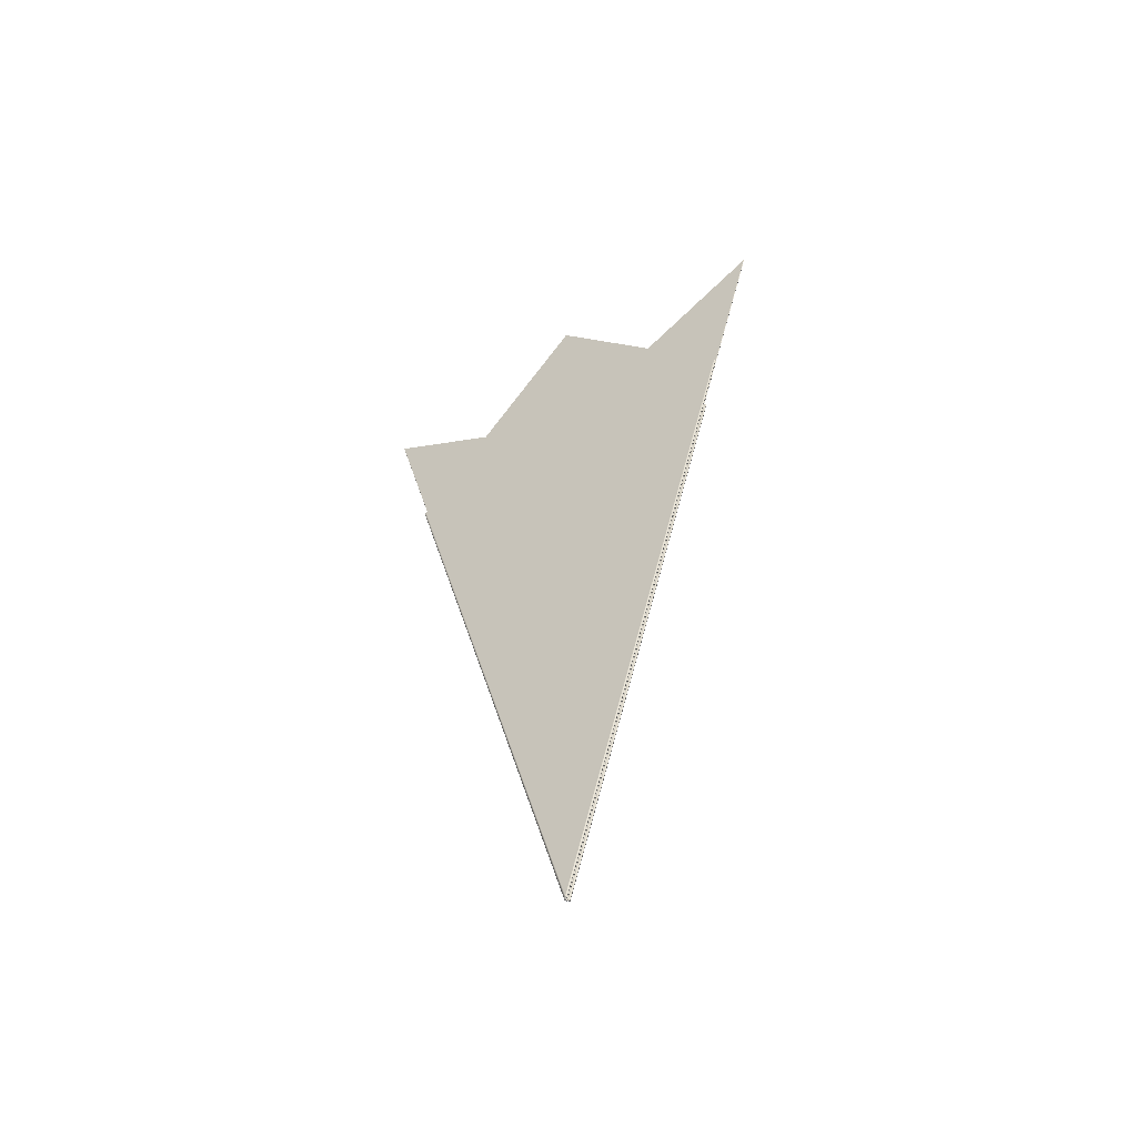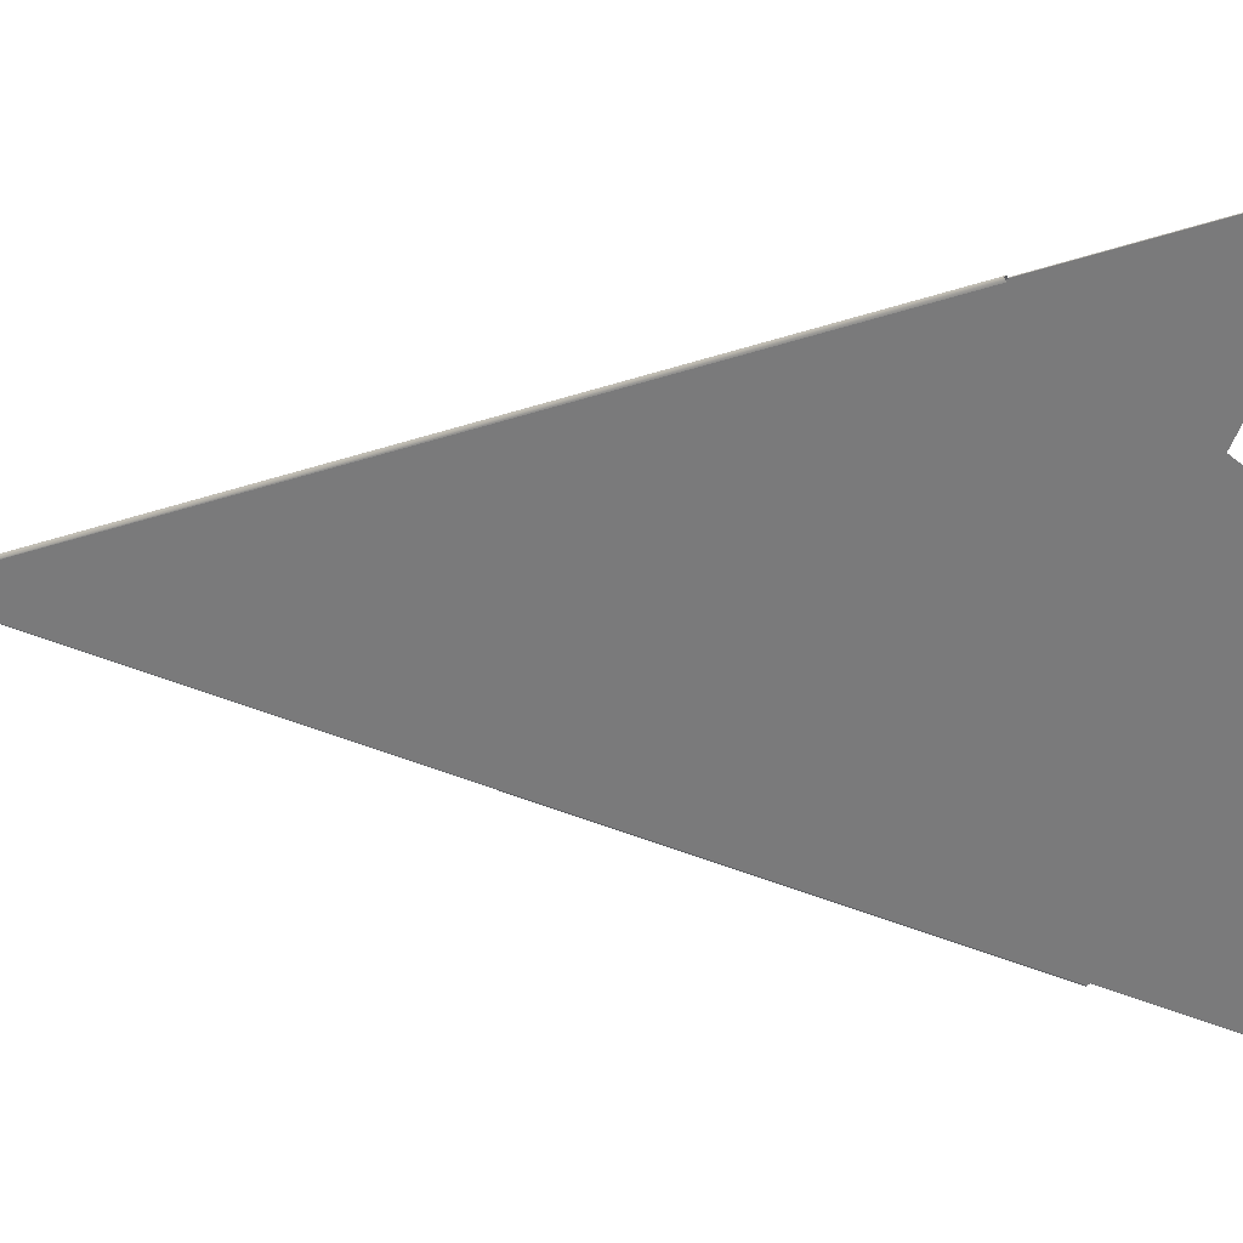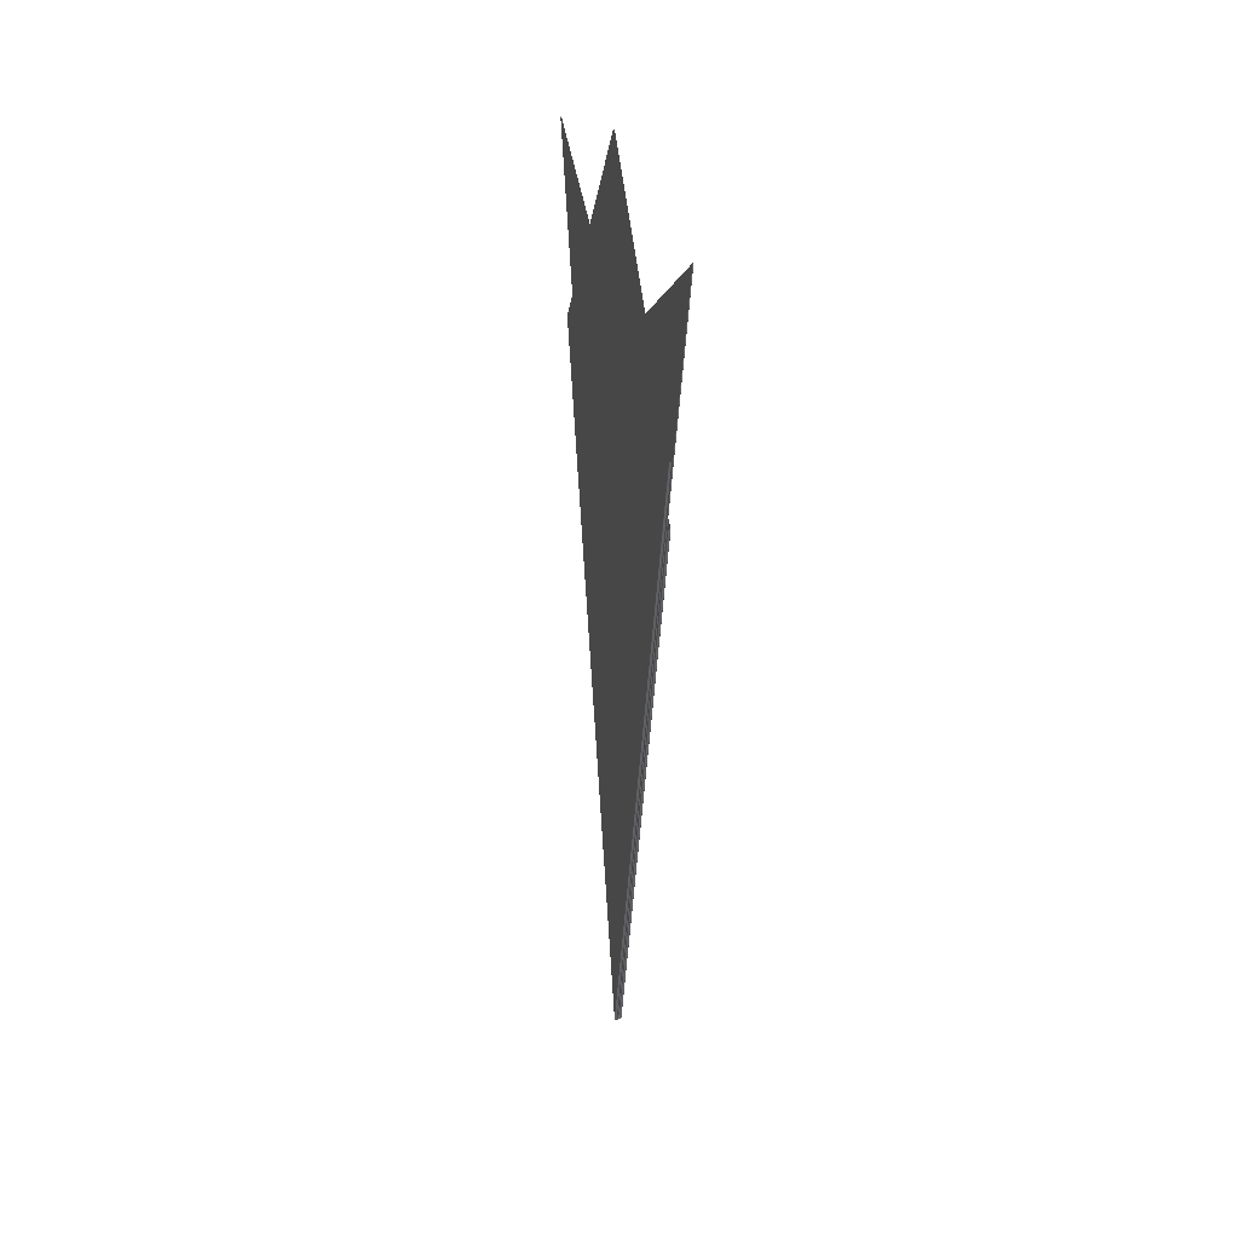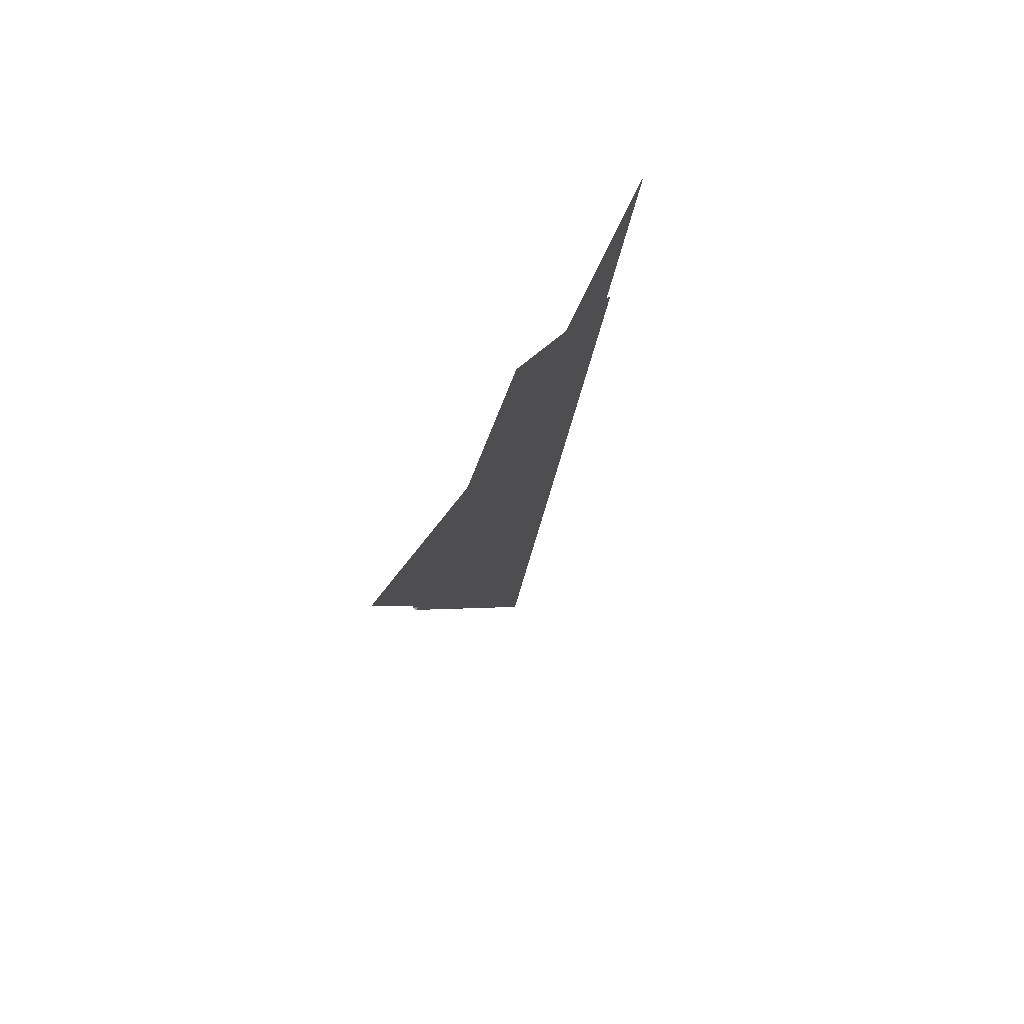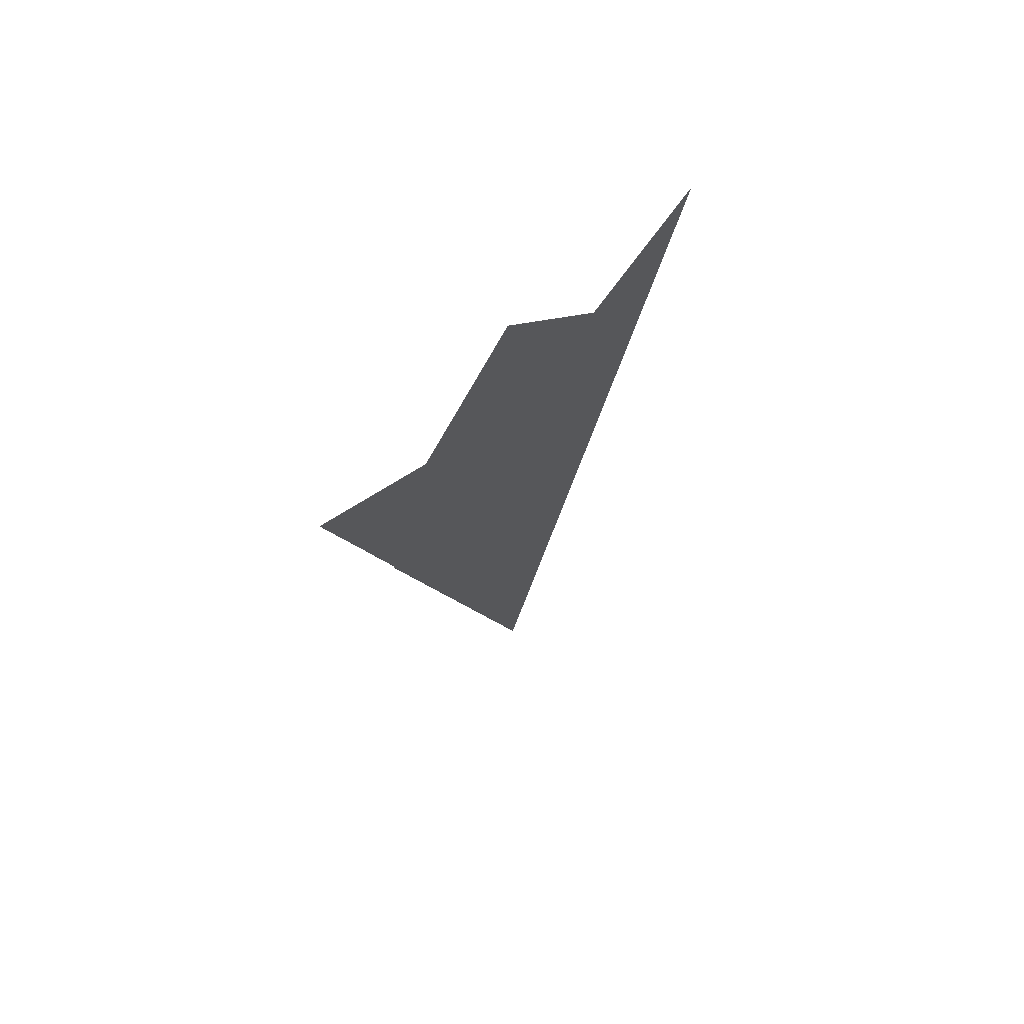
<metadata>
{"format":"obj","ext":"obj","renderer":"f3d","projection":"perspective","resolution":1024,"background":"white","views":[{"elev":-53.0,"azim":141.8,"up":"+Y"},{"elev":5.9,"azim":116.4,"up":"+Z"},{"elev":26.5,"azim":-174.4,"up":"+Y"},{"elev":73.9,"azim":49.8,"up":"+Y"},{"elev":69.4,"azim":-116.2,"up":"+Y"}]}
</metadata>
<code>
v 3.771e-05 0.01596 -1.326e-05
v 0.0005516 0.01407 0.001498
v 2.645e-05 0.008287 4.913e-06
v 3.632e-05 0.008292 -1.405e-05
v 3.396e-05 0.008292 -1.388e-05
v 3.597e-05 0.008289 -2.433e-06
v 3.825e-05 0.008293 -9.801e-06
v 3.775e-05 0.008294 -1.26e-05
v -0.0004912 0.01408 -0.001507
v -0.0004896 0.01408 -0.001507
v 0.0005589 0.01408 0.001494
v -0.0004882 0.01408 -0.001507
v 0.0005628 0.01408 0.001479
v 0.000563 0.01408 0.001487
v 3.208e-05 0.008277 -5.2e-06
v -0.0004874 0.01408 -0.001506
v 3.771e-05 0.008297 -1.326e-05
v -0.0004697 0.01351 -0.001351
v 1.442e-05 0.008289 5.145e-06
v -5.674e-06 0.008289 -6.086e-06
v 6.503e-06 0.008294 -1.757e-06
v 0.0005309 0.01408 0.001489
v 6.289e-06 0.008297 -2.212e-06
v 8.023e-06 0.008293 8.327e-07
v -0.0004669 0.01351 -0.001348
v 1.523e-06 0.008291 -6.29e-06
v -0.0004793 0.01351 -0.001353
v 0.0005355 0.01407 0.001495
v -0.0004742 0.01351 -0.001353
v 0.000543 0.01407 0.001499
v 0.000651 0.01558 0.001886
v -0.0004861 0.01351 -0.001346
v -1.142e-05 0.008291 -1.739e-06
v -8.828e-06 0.008292 5.039e-06
v -1.284e-05 0.008294 2.527e-06
v -1.248e-05 0.008294 4.217e-06
v 0.0006529 0.01558 0.001886
v 0.0006494 0.01558 0.001885
v -0.000486 0.01351 -0.001341
v -1.119e-05 0.008292 5.216e-06
v -0.0004837 0.01351 -0.00135
v -1.258e-05 0.008297 4.424e-06
v 0.0006486 0.01558 0.001884
v -5.702e-06 0.008292 7.254e-07
v -6.282e-06 0.008295 1.885e-06
v -6.298e-06 0.008295 2.528e-06
v -6.876e-06 0.008292 3.699e-06
v -3.75e-06 0.008292 -6.15e-07
v 0.0006551 0.01558 0.001883
v -0.0004774 0.01351 -0.001347
v 0.0006545 0.01558 0.001885
v 0.0006549 0.01558 0.001882
v -6.289e-06 0.008297 2.212e-06
v -0.0004797 0.01351 -0.001344
v -0.0004789 0.01351 -0.001346
v -0.0004797 0.01351 -0.001345
v -0.0004757 0.01351 -0.001347
v -1.389e-06 0.008292 -7.916e-07
v 4.236e-07 0.008294 9.822e-07
v 2.492e-06 0.008293 4.447e-06
v 0.000531 0.01407 0.0015
v 0.0005416 0.01407 0.001504
v 0.0005536 0.01407 0.001503
v 1.151e-05 0.008288 1.064e-05
v 2.837e-05 0.008285 1.038e-05
v -0.0004742 0.01351 -0.001347
v -0.0004732 0.01351 -0.001345
v 0 0.008297 0
v 0.0005246 0.01408 0.001491
v -0.0004931 0.01408 -0.001512
v 4.399e-05 0.01596 -1.548e-05
v 4.399e-05 0.008297 -1.548e-05
v 0.0005691 0.01408 0.001477
v -0.0004811 0.01408 -0.001508
v -0.0004881 0.01408 -0.001513
v -0.0004837 0.01408 -0.001512
v 3.203e-05 0.008289 -1.935e-05
v 0.0005637 0.01407 0.001497
v 3.923e-05 0.008291 -1.955e-05
v 4.302e-05 0.008294 -1.712e-05
v 4.168e-05 0.008288 3.158e-08
v 4.452e-05 0.008293 -1.313e-05
v 0.0005694 0.01408 0.001488
v -0.0004974 0.01408 -0.001509
v 0.0004963 0.01351 0.001341
v 2.26e-05 0.008292 -6.029e-06
v 2.454e-05 0.008292 -7.363e-06
v 0.0004984 0.01351 0.001336
v 2.513e-05 0.008297 -8.839e-06
v -0.0004994 0.01408 -0.0015
v 2.507e-05 0.008294 -8.976e-06
v 2.486e-05 0.008294 -1.073e-05
v 0.0004984 0.01351 0.001338
v 2.629e-05 0.008291 -1.5e-05
v 0.0004977 0.01351 0.00134
v -0.0004997 0.01408 -0.001505
v -0.0006431 0.01558 -0.001888
v -0.0006447 0.01558 -0.001889
v -0.0006467 0.01558 -0.001889
v 0.0004946 0.01351 0.001341
v 1.512e-05 0.008292 -7.252e-06
v 1.748e-05 0.008292 -7.428e-06
v 1.866e-05 0.008295 -6.878e-06
v -0.0006423 0.01558 -0.001886
v 1.887e-05 0.008297 -6.637e-06
v 0.0004922 0.01351 0.001339
v 1.908e-05 0.008295 -6.389e-06
v 2.025e-05 0.008292 -5.852e-06
v 0.0004931 0.01351 0.00134
v 0.0004886 0.01351 0.001345
v 0.0004931 0.01351 0.001347
v 0.0004982 0.01351 0.001346
v -0.0006482 0.01558 -0.001887
v 2.452e-05 0.008289 -5.58e-07
v 1.734e-05 0.008291 -3.535e-07
v 1.356e-05 0.008294 -2.786e-06
v 1.278e-05 0.008294 -4.323e-06
v 1.317e-05 0.008292 -5.911e-06
v 0.000486 0.01351 0.001341
v 1.258e-05 0.008297 -4.424e-06
v -0.0006486 0.01558 -0.001884
v -0.0006489 0.01558 -0.001886
v -0.0004933 0.01408 -0.001504
v -0.0004926 0.01408 -0.001506
v 0.0005025 0.01351 0.001343
v 3.2e-05 0.008292 -1.254e-05
v 3.156e-05 0.008294 -1.091e-05
v 3.169e-05 0.008294 -9.16e-06
v 3.025e-05 0.008291 -4.898e-06
v 0.0005048 0.01351 0.001339
v 0.0005046 0.01351 0.001334
v -0.0004932 0.01408 -0.001502
v 3.142e-05 0.008297 -1.105e-05
o Decagon_web
f 7 15 17
f 3 2 11 6
f 6 11 14 7
f 8 15 4
f 17 15 8
f 13 1 17
f 1 16 17
f 7 14 13 17
f 4 15 5
f 6 15 7
f 3 15 6
f 17 16 12 8
f 8 12 10 4
f 4 10 9 5
f 26 15 21
f 20 27 29 26
f 26 29 18 21
f 21 18 25 23
f 25 22 23
f 21 15 23
f 23 22 28 24
f 20 15 26
f 24 28 30 19
f 19 30 2 3
f 23 15 24
f 19 15 3
f 24 15 19
f 33 41 27 20
f 36 15 42
f 42 15 35
f 43 39 42
f 35 32 41 33
f 36 38 43 42
f 40 31 38 36
f 34 37 31 40
f 35 15 33
f 40 15 36
f 34 15 40
f 33 15 20
f 42 39 32 35
f 47 51 37 34
f 46 15 47
f 54 52 53
f 46 49 51 47
f 45 56 54 53
f 44 55 56 45
f 48 50 55 44
f 48 15 44
f 47 15 34
f 44 15 45
f 45 15 53
f 53 52 49 46
f 53 15 46
f 65 15 64
f 69 67 68
f 64 15 60
f 60 15 68
f 68 15 59
f 58 57 50 48
f 59 66 57 58
f 60 61 69 68
f 58 15 48
f 64 62 61 60
f 65 63 62 64
f 59 15 58
f 68 67 66 59
f 80 76 74 72
f 79 75 76 80
f 77 70 75 79
f 77 15 79
f 81 15 65
f 81 78 63 65
f 82 83 78 81
f 82 15 81
f 72 15 82
f 79 15 80
f 80 15 72
f 74 71 72
f 71 73 72
f 72 73 83 82
f 94 84 70 77
f 92 96 84 94
f 91 93 88 89
f 87 95 93 91
f 86 85 95 87
f 94 15 77
f 86 15 87
f 87 15 91
f 91 15 89
f 92 15 94
f 88 90 89
f 89 90 96 92
f 89 15 92
f 108 15 86
f 107 15 108
f 105 15 107
f 103 15 105
f 102 15 103
f 101 15 102
f 108 100 85 86
f 107 109 100 108
f 103 97 104 105
f 104 106 105
f 102 98 97 103
f 101 99 98 102
f 105 106 109 107
f 118 15 101
f 117 15 118
f 120 15 117
f 116 15 120
f 115 15 116
f 114 15 115
f 118 113 99 101
f 117 122 113 118
f 119 121 120
f 116 110 119 120
f 115 111 110 116
f 114 112 111 115
f 120 121 122 117
f 129 15 114
f 128 15 129
f 133 15 128
f 127 15 133
f 126 15 127
f 5 15 126
f 129 125 112 114
f 132 131 133
f 128 130 125 129
f 127 123 132 133
f 126 124 123 127
f 5 9 124 126
f 133 131 130 128

</code>
